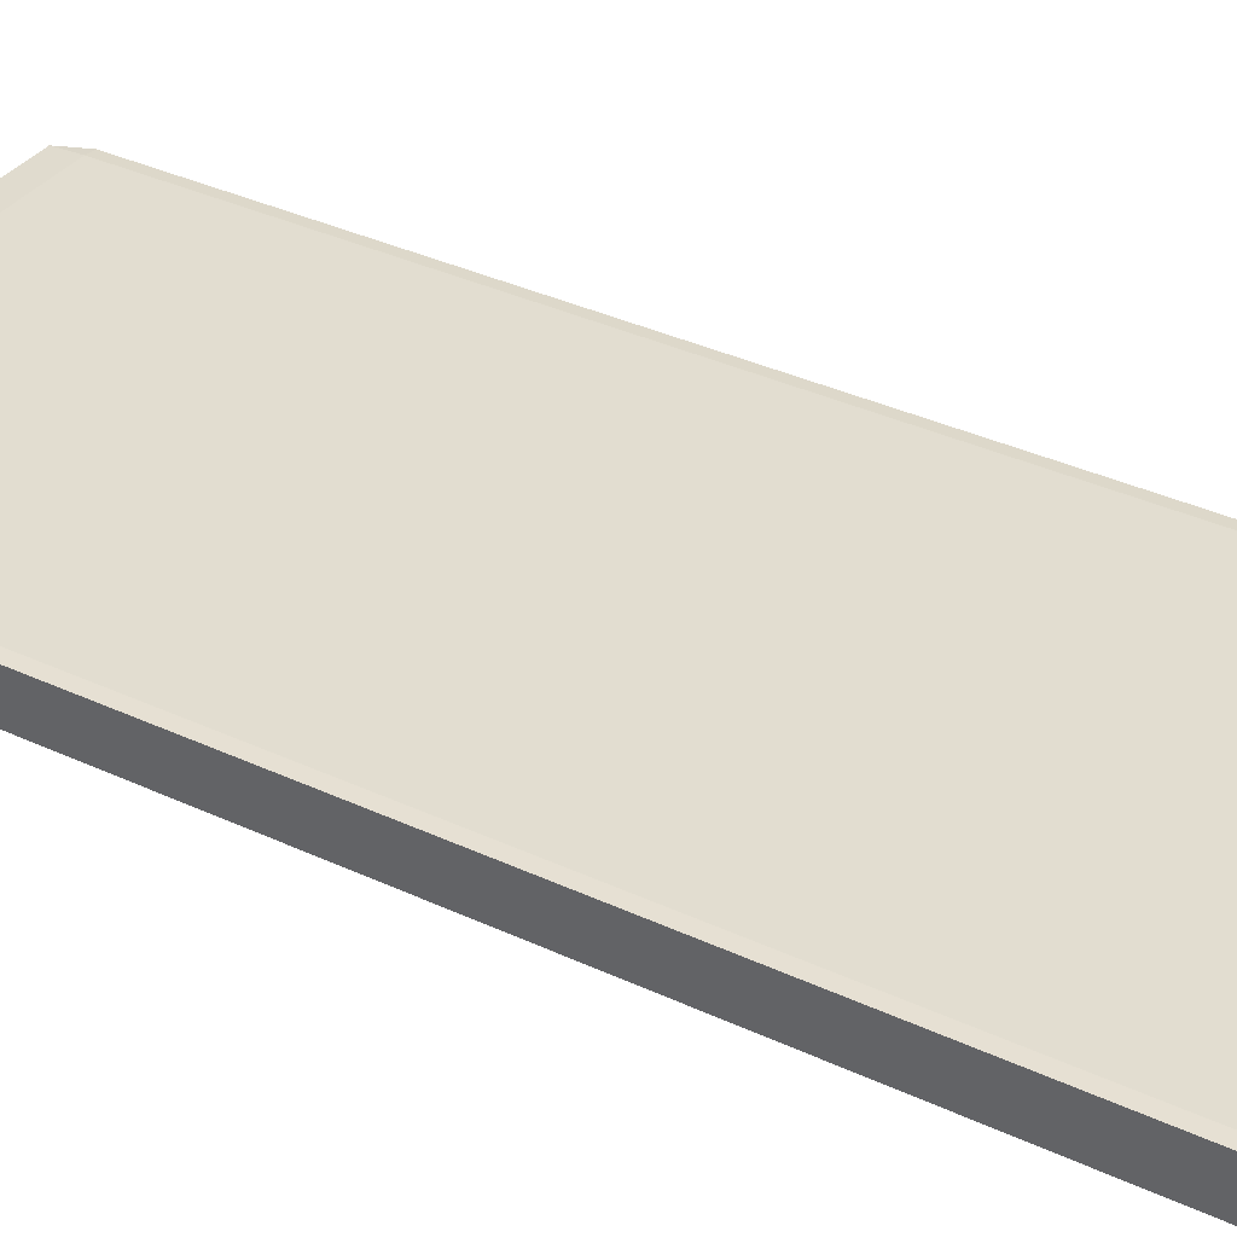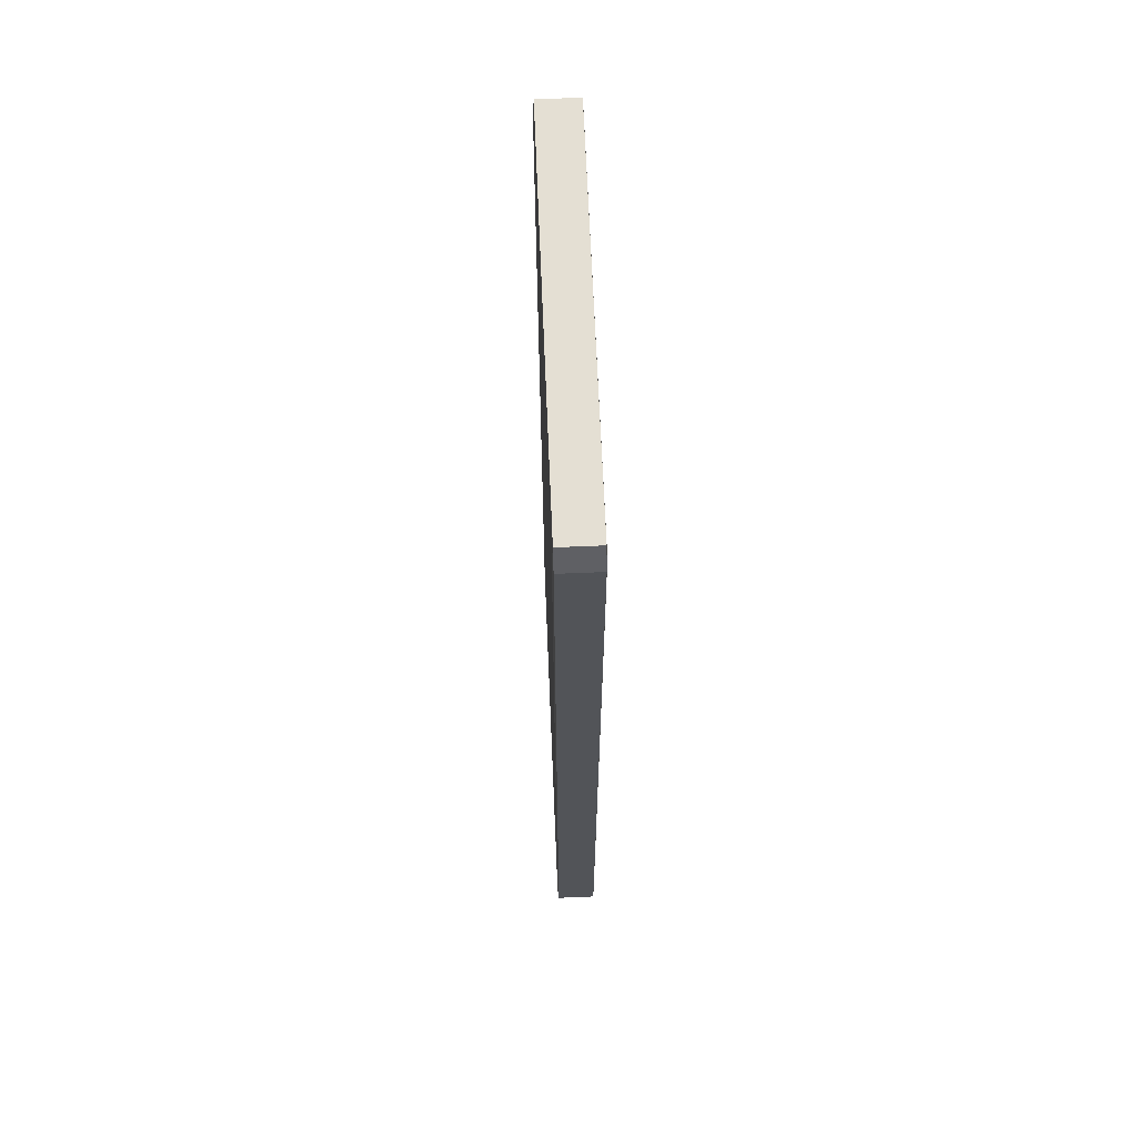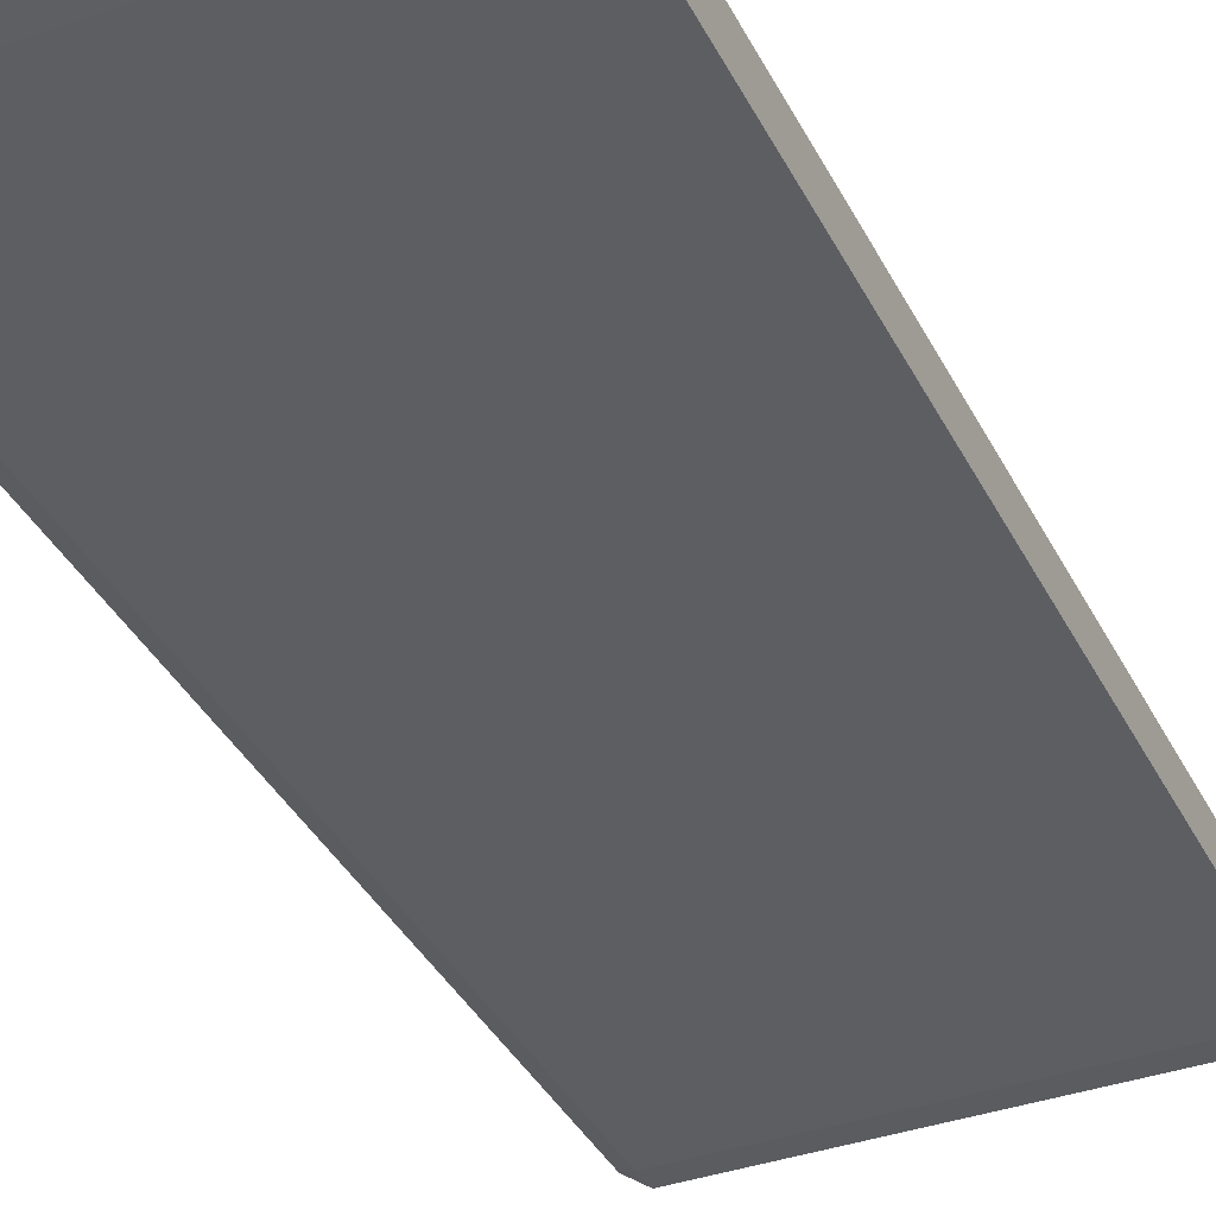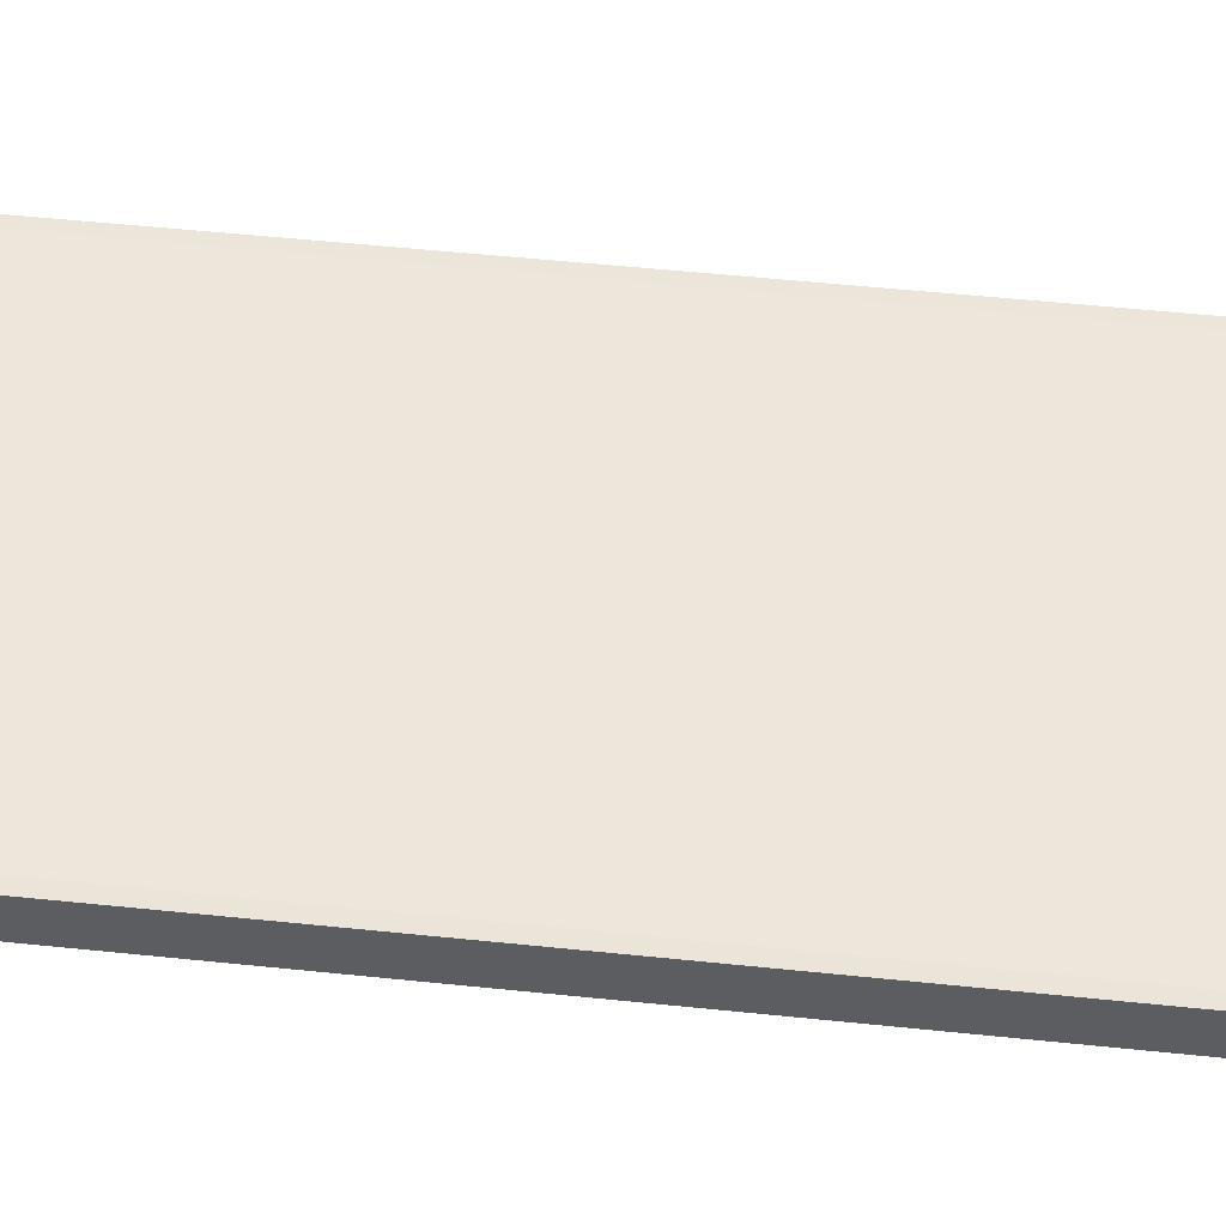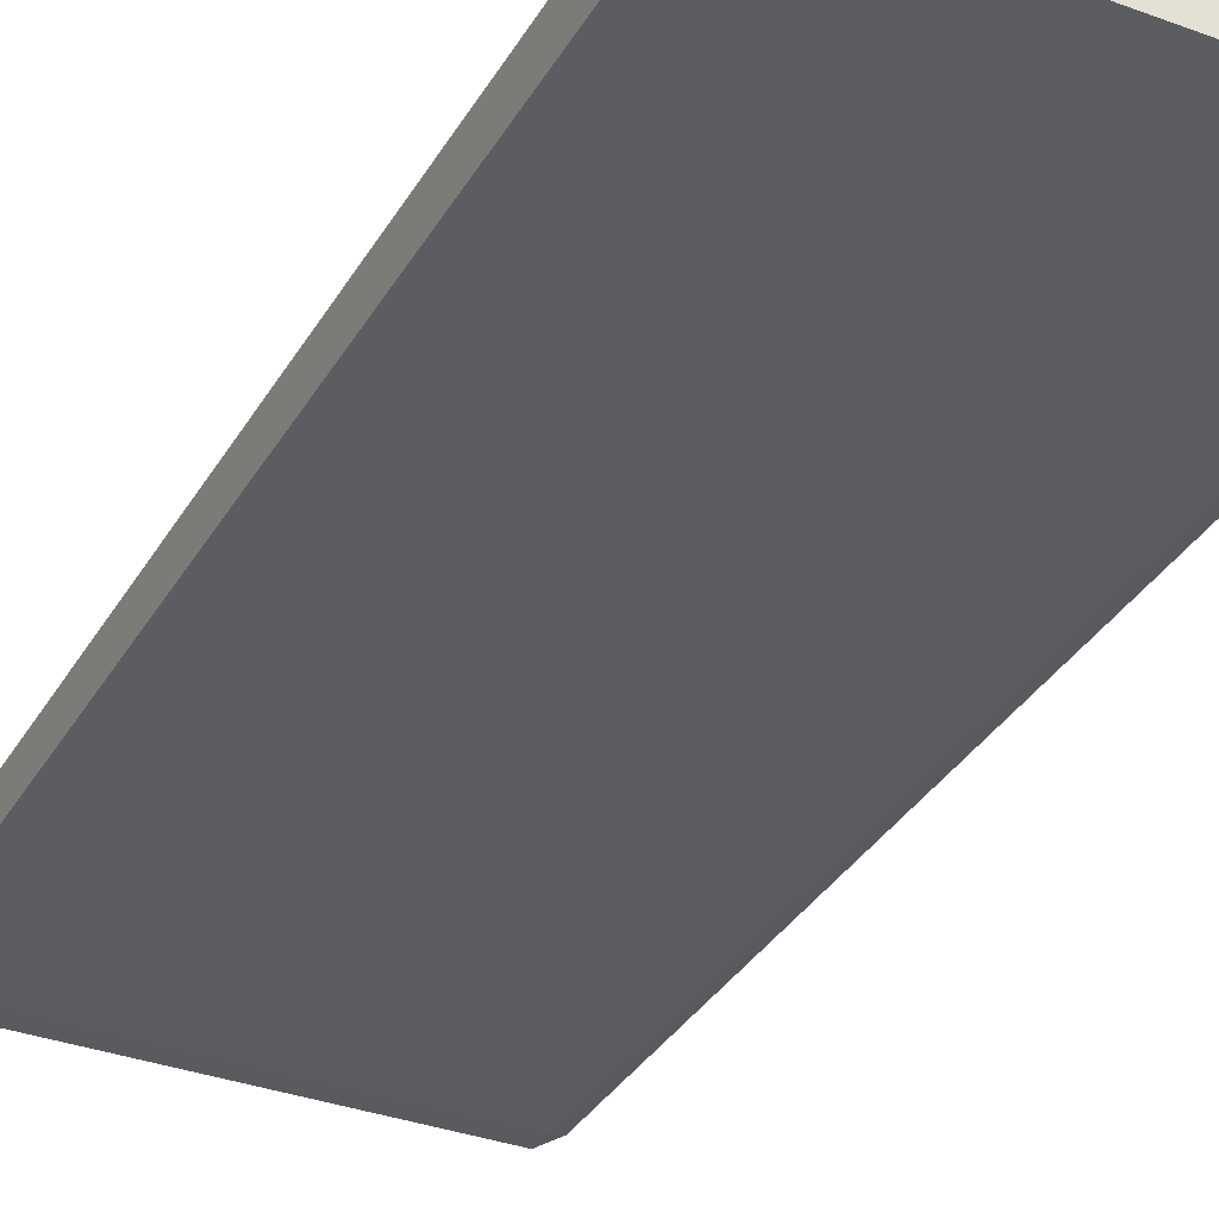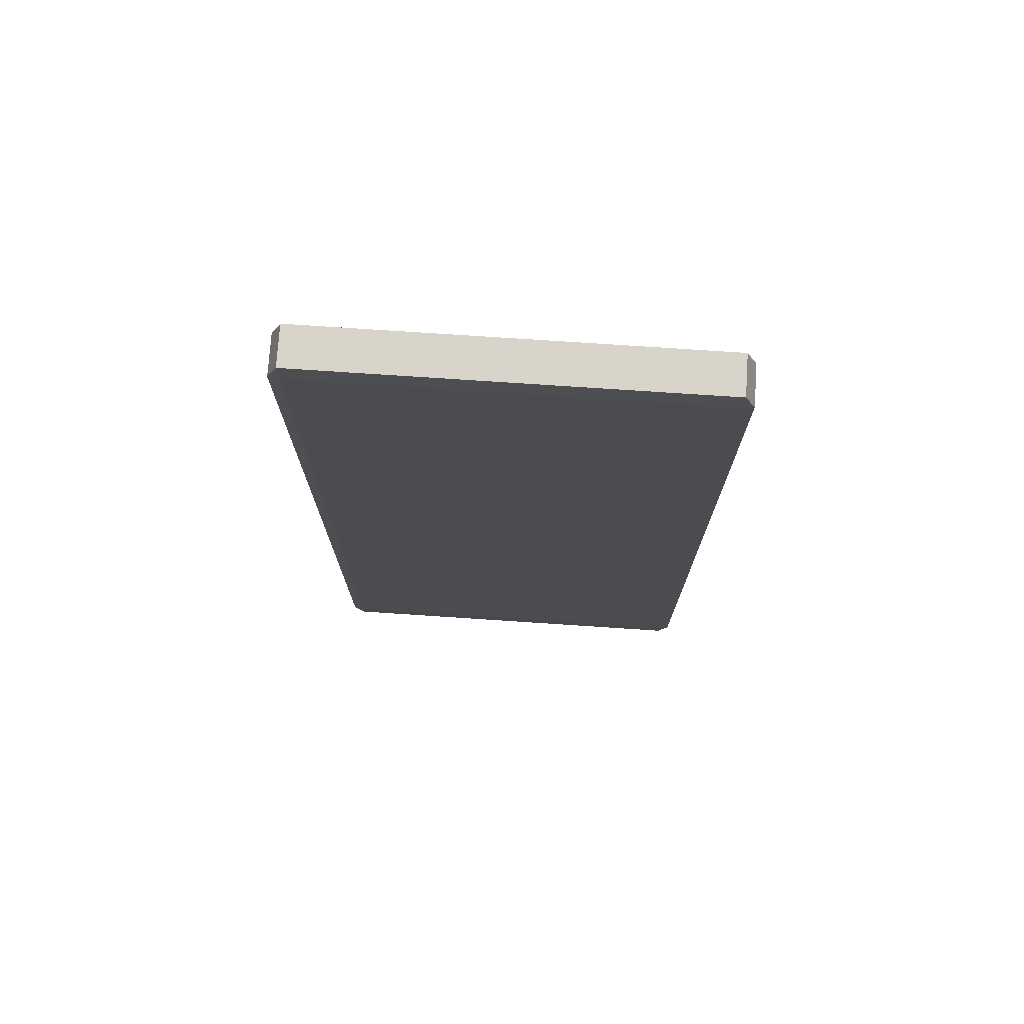
<metadata>
{"format":"obj","ext":"obj","renderer":"f3d","projection":"perspective","resolution":1024,"background":"white","views":[{"elev":35.3,"azim":-58.1,"up":"+Y"},{"elev":66.7,"azim":87.6,"up":"+Z"},{"elev":-37.4,"azim":-155.6,"up":"+Y"},{"elev":52.6,"azim":-83.6,"up":"+Y"},{"elev":-34.4,"azim":-26.5,"up":"+Y"},{"elev":75.2,"azim":3.8,"up":"+Z"}]}
</metadata>
<code>
o Cube_Cube.002
v -0.475 -0.0475 1.2
v -0.5 -0.0475 1.14
v -0.475 -0.05 1.14
v -0.475 0.0475 1.2
v -0.475 0.05 1.14
v -0.5 0.0475 1.14
v -0.475 -0.0475 -1.2
v -0.475 -0.05 -1.14
v -0.5 -0.0475 -1.14
v -0.475 0.05 -1.14
v -0.475 0.0475 -1.2
v -0.5 0.0475 -1.14
v 0.475 -0.0475 1.2
v 0.475 -0.05 1.14
v 0.5 -0.0475 1.14
v 0.475 0.05 1.14
v 0.475 0.0475 1.2
v 0.5 0.0475 1.14
v 0.5 -0.0475 -1.14
v 0.475 -0.05 -1.14
v 0.475 -0.0475 -1.2
v 0.475 0.05 -1.14
v 0.5 0.0475 -1.14
v 0.475 0.0475 -1.2
f 16 22 10 5
f 7 8 9
f 3 8 20 14
f 23 18 15 19
f 17 4 1 13
f 11 24 21 7
f 1 2 3
f 4 5 6
f 10 11 12
f 13 14 15
f 16 17 18
f 19 20 21
f 22 23 24
f 1 4 6 2
f 5 10 12 6
f 11 7 9 12
f 8 3 2 9
f 10 22 24 11
f 23 19 21 24
f 20 8 7 21
f 22 16 18 23
f 17 13 15 18
f 14 20 19 15
f 16 5 4 17
f 3 14 13 1
f 6 12 9 2

</code>
